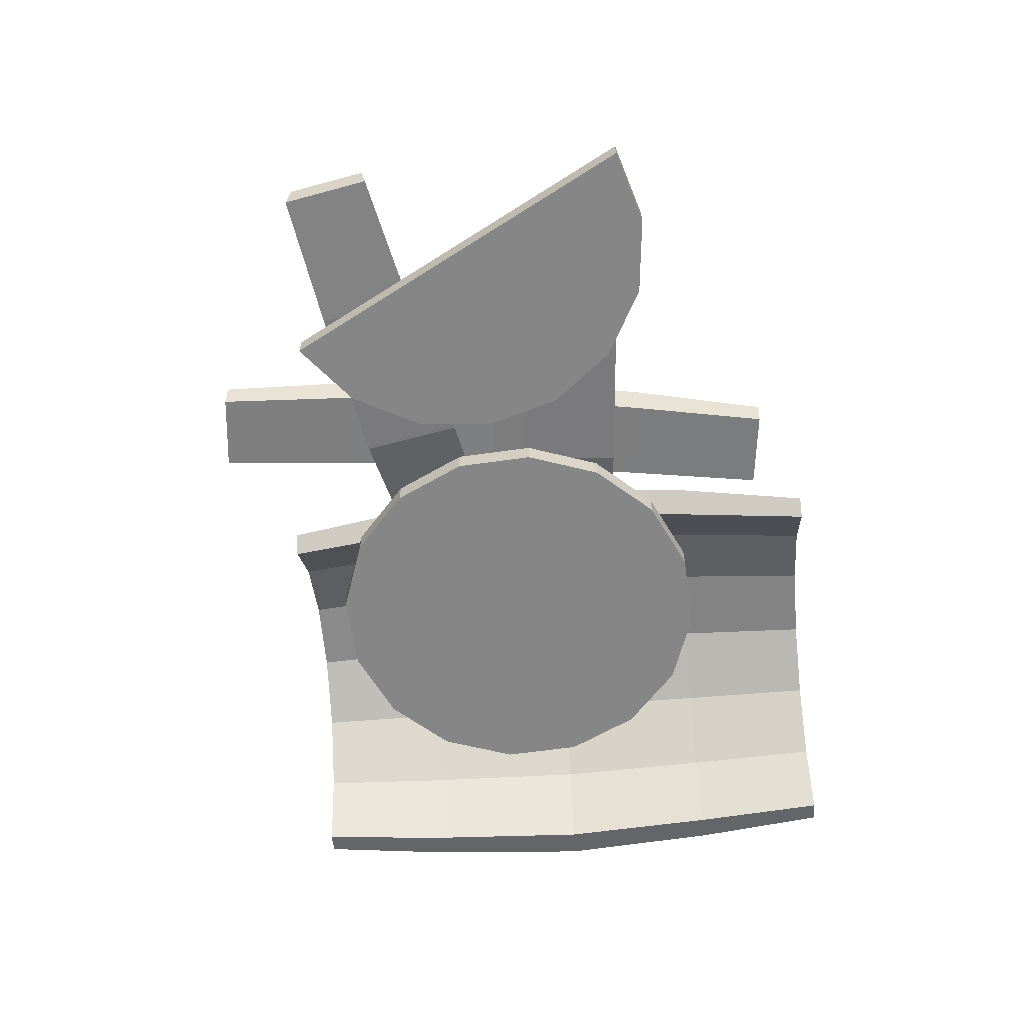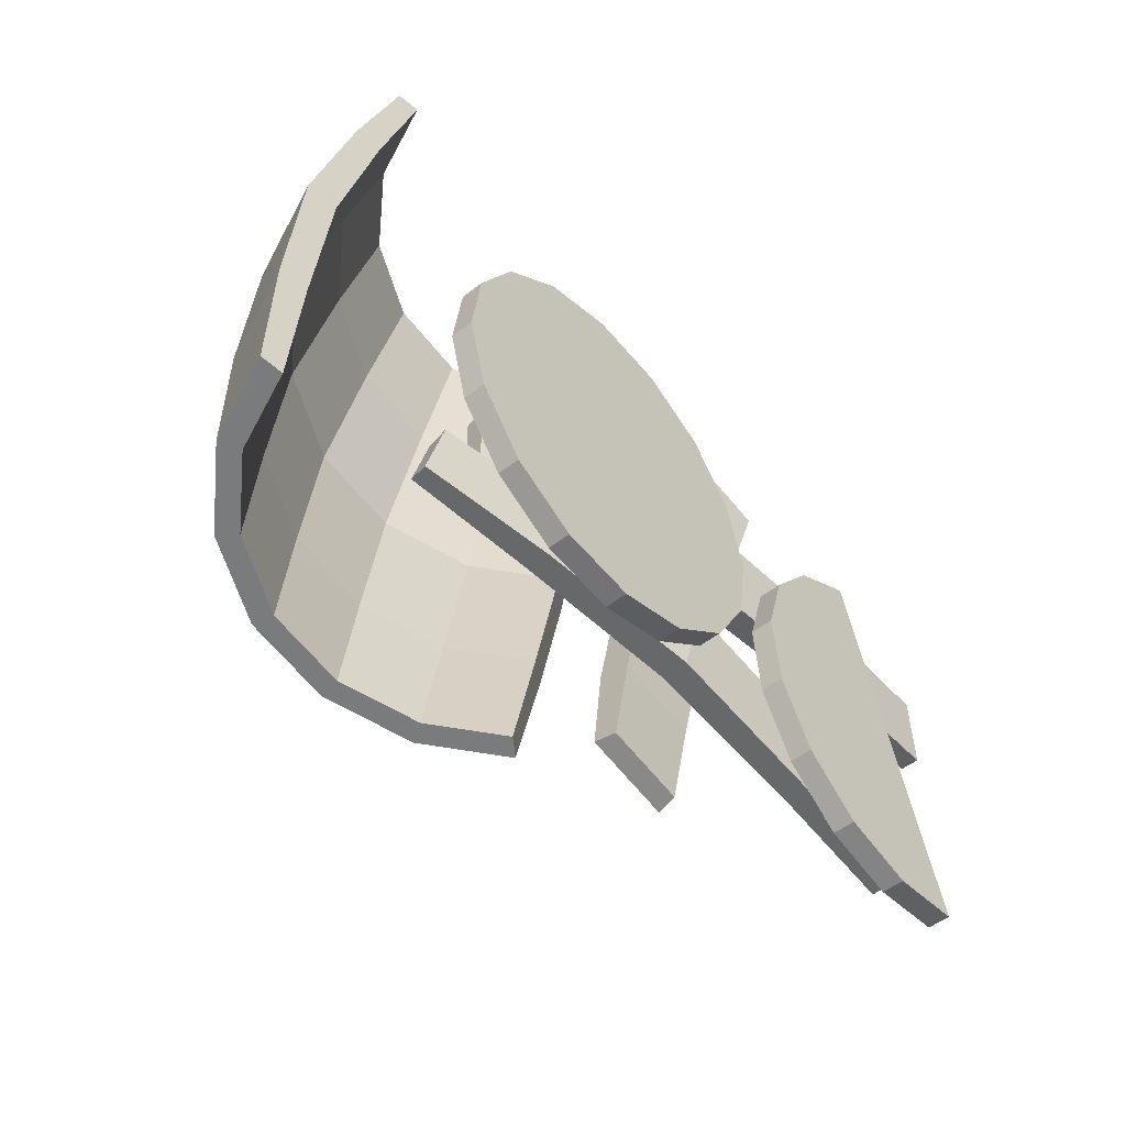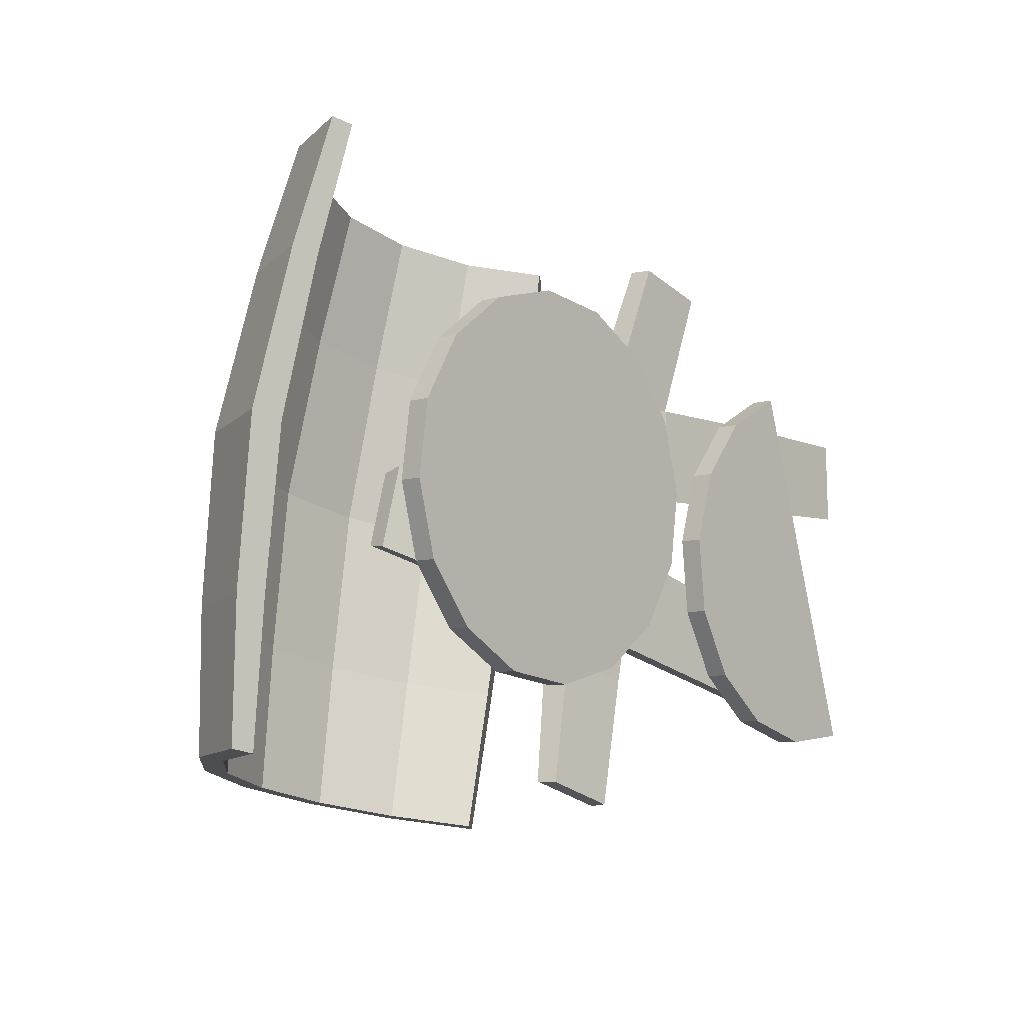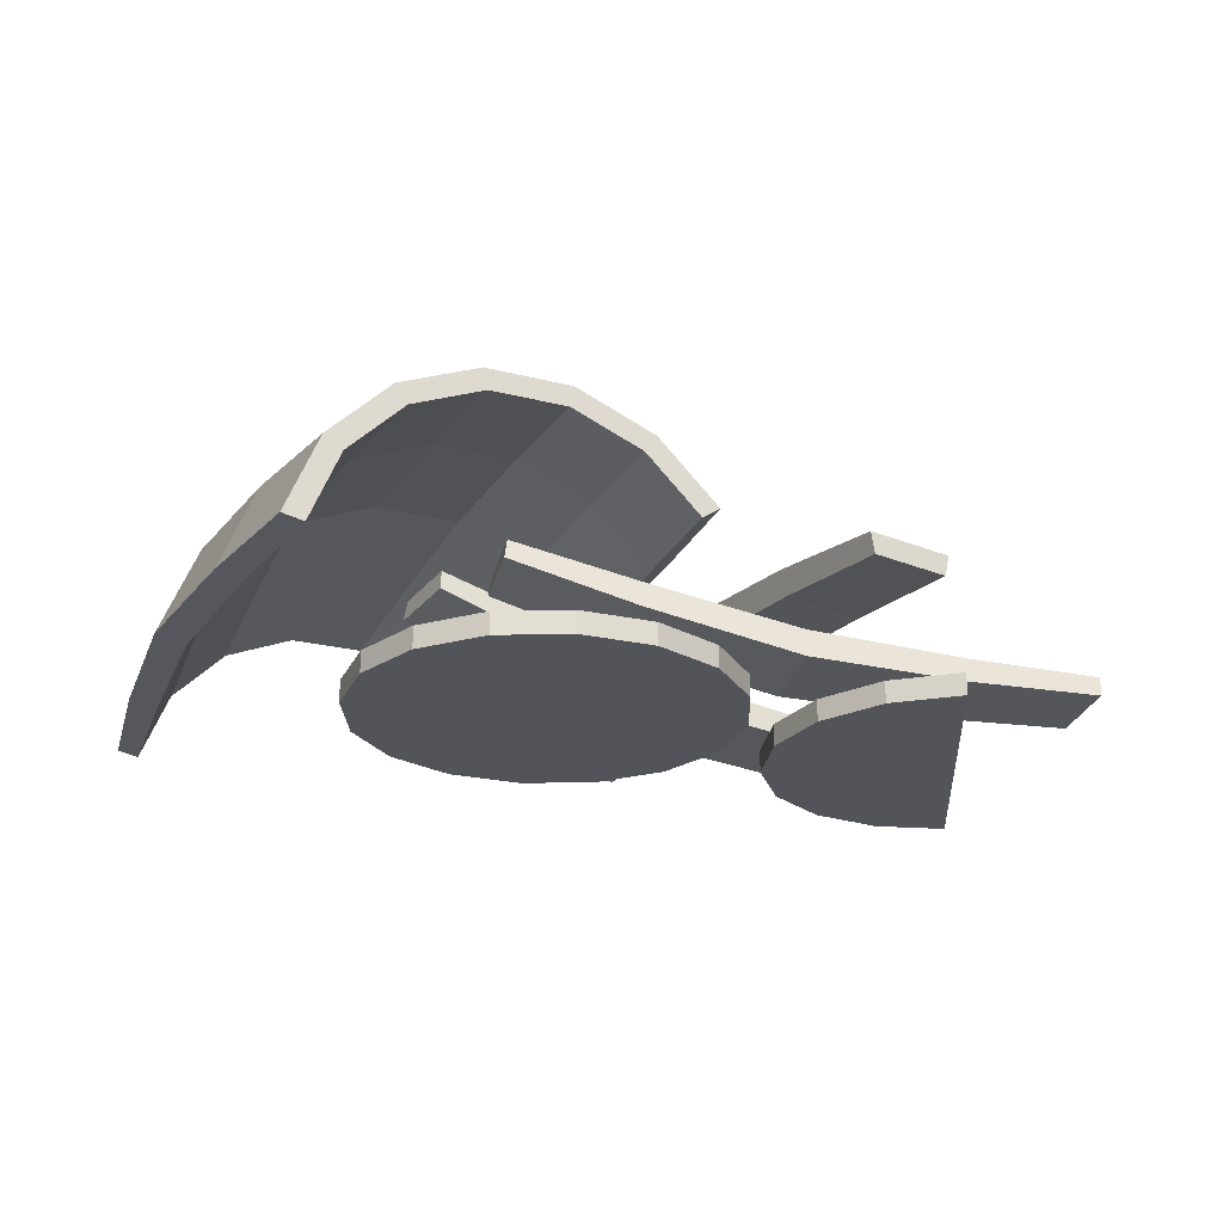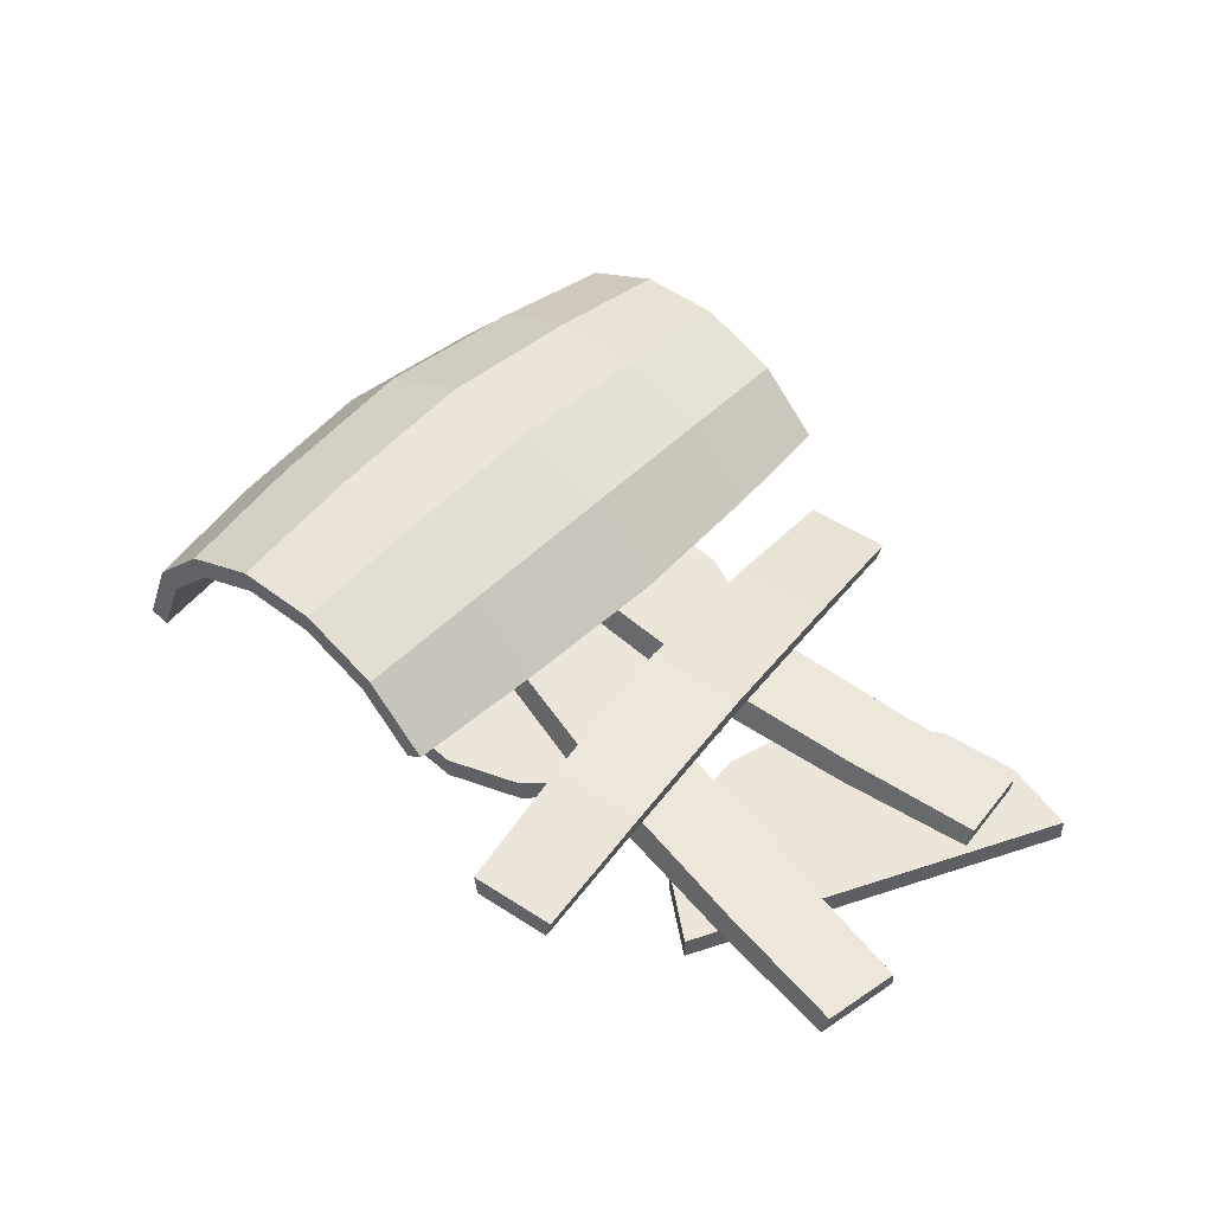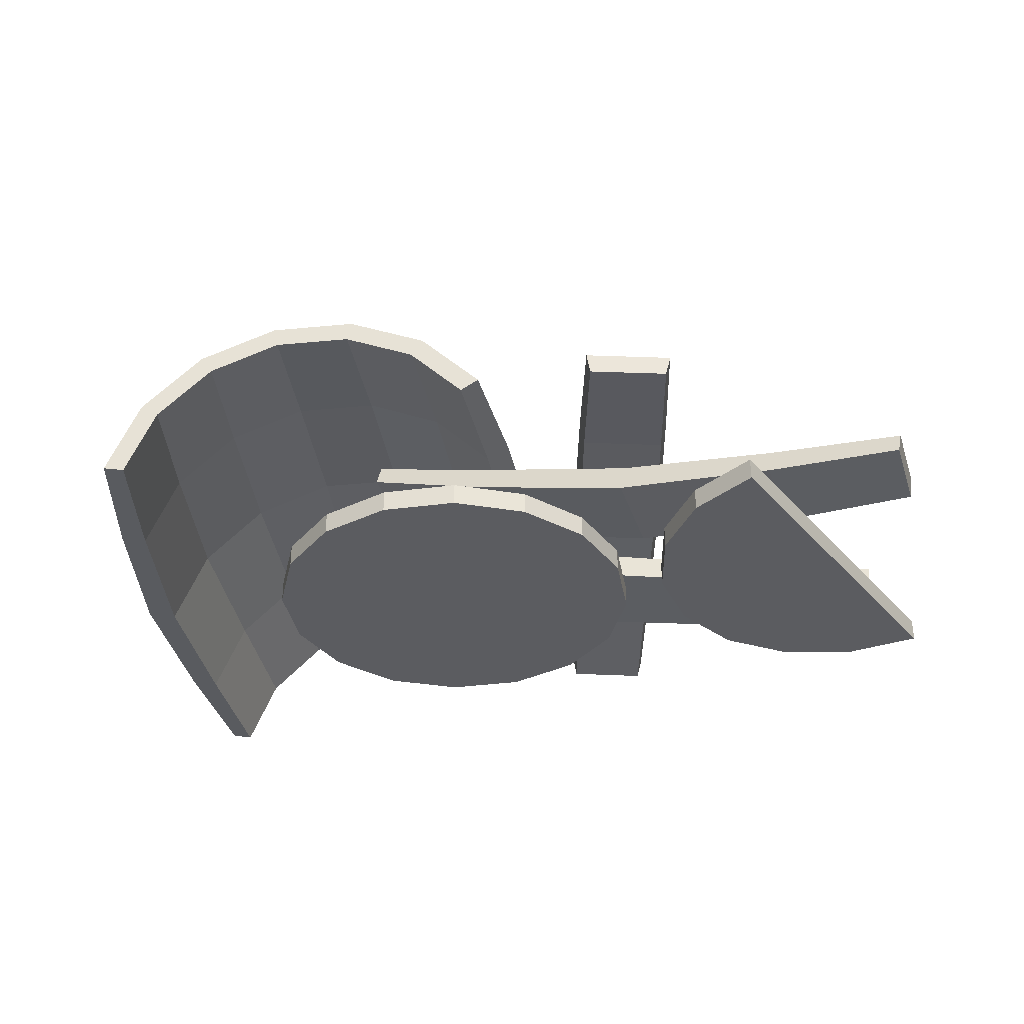
<metadata>
{"format":"obj","ext":"obj","renderer":"f3d","projection":"perspective","resolution":1024,"background":"white","views":[{"elev":-62.0,"azim":106.0,"up":"+Y"},{"elev":-50.7,"azim":-49.4,"up":"+Z"},{"elev":-7.0,"azim":-48.4,"up":"+Z"},{"elev":-23.9,"azim":-12.7,"up":"+Y"},{"elev":47.4,"azim":52.4,"up":"+Y"},{"elev":-34.9,"azim":17.7,"up":"+Y"}]}
</metadata>
<code>
o barrel2.009_Circle.015
v 2.015 -0.2661 0.537
v 2.322 -0.2661 0.7031
v 2.586 -0.2661 -0.1517
v 1.695 -0.2661 -0.06849
v 1.795 -0.2661 0.2661
v 1.898 -0.2661 -0.7227
v 1.731 -0.2661 -0.4157
v 2.503 -0.2661 -1.042
v 2.169 -0.2661 -0.9428
v 2.85 -0.2661 -1.006
v 1.898 -0.3707 -0.7227
v 1.731 -0.3707 -0.4157
v 2.503 -0.3707 -1.042
v 2.169 -0.3707 -0.9428
v 1.795 -0.3707 0.2661
v 2.015 -0.3707 0.537
v 1.695 -0.3707 -0.06849
v 2.85 -0.3707 -1.006
v 2.322 -0.3707 0.7031
v 2.586 -0.3707 -0.1517
v 2.389 -0.2483 0.566
v 2.388 -0.2571 0.1404
v 3.008 -0.2603 0.1559
v 3.009 -0.2522 0.5468
v 0.9395 -0.0333 0.566
v 0.9382 -0.04217 0.1404
v 1.654 -0.2109 0.1294
v 1.655 -0.2015 0.5795
v 0.3456 0.1427 0.5468
v 0.3444 0.1345 0.1559
v 0.3596 0.2372 0.5257
v 0.3585 0.2298 0.173
v 2.405 -0.1285 0.5393
v 2.404 -0.1364 0.162
v 1.67 -0.07269 0.1541
v 1.671 -0.06445 0.5491
v 3.023 -0.1555 0.5252
v 3.022 -0.1629 0.1734
v 0.9643 0.08161 0.1628
v 0.9655 0.08943 0.5383
v -0.2217 -0.2661 0.3791
v -0.04583 -0.2661 0.6806
v 0.6242 -0.2661 0.08772
v 0.6787 -0.2661 -0.8053
v 0.3328 -0.2661 -0.7582
v 1.294 -0.2661 -0.5052
v 1.016 -0.2661 -0.7164
v 1.517 -0.2661 0.1422
v 1.47 -0.2661 -0.2036
v 1.217 -0.2661 0.7577
v 1.428 -0.2661 0.4798
v 0.5696 -0.2661 0.9807
v 0.9155 -0.2661 0.9336
v -0.18 -0.2661 -0.3044
v -0.2688 -0.266 0.0332
v 0.2321 -0.2661 0.8919
v 0.03127 -0.2661 -0.5823
v 1.217 -0.3707 0.7577
v 1.428 -0.3707 0.4798
v 0.5696 -0.3707 0.9807
v 0.9155 -0.3707 0.9336
v -0.18 -0.3707 -0.3044
v -0.2688 -0.3707 0.0332
v -0.04583 -0.3707 0.6806
v 0.2321 -0.3707 0.8919
v 0.3328 -0.3707 -0.7582
v 0.03127 -0.3707 -0.5823
v 1.016 -0.3707 -0.7164
v 0.6787 -0.3707 -0.8053
v 1.47 -0.3707 -0.2036
v 1.294 -0.3707 -0.5052
v 1.517 -0.3707 0.1422
v -0.2217 -0.3707 0.3791
v 0.6242 -0.3707 0.08772
v 2.097 -0.2483 -0.3783
v 1.977 -0.2571 -0.7865
v 2.576 -0.2603 -0.945
v 2.686 -0.2522 -0.5702
v 0.7052 -0.0333 0.02779
v 0.5848 -0.04217 -0.3804
v 1.269 -0.2109 -0.5914
v 1.396 -0.2015 -0.1597
v 0.1297 0.1427 0.1757
v 0.01912 0.1345 -0.1992
v 0.1373 0.2372 0.1515
v 0.03747 0.2298 -0.1868
v 2.105 -0.1285 -0.4084
v 1.998 -0.1364 -0.7703
v 1.291 -0.07269 -0.5721
v 1.403 -0.06445 -0.1932
v 2.694 -0.1555 -0.5949
v 2.595 -0.1629 -0.9323
v 0.6162 0.08161 -0.3663
v 0.7225 0.08943 -0.006056
v 1.907 0.09503 0.6186
v 1.501 0.1137 0.746
v 1.699 0.0395 1.329
v 2.072 0.02237 1.212
v 1.467 0.06201 -0.7792
v 1.061 0.08065 -0.6518
v 1.272 0.1593 0.04865
v 1.701 0.1396 -0.08607
v 1.263 -0.03829 -1.356
v 0.8904 -0.02116 -1.239
v 1.241 -0.1333 -1.347
v 0.9052 -0.1179 -1.241
v 1.879 -0.02514 0.6283
v 1.52 -0.008608 0.7413
v 1.292 0.01971 0.04049
v 1.668 0.002407 -0.07774
v 2.05 -0.07477 1.221
v 1.714 -0.05935 1.326
v 1.083 -0.04589 -0.6475
v 1.441 -0.06234 -0.7599
v -0.03383 0.6441 0.7834
v -0.4181 0.4775 0.8593
v -0.2515 0.4077 1.452
v 0.1014 0.5607 1.382
v 0.7717 0.4891 0.6275
v 0.384 0.6482 0.702
v 0.485 0.5645 1.308
v 0.8411 0.4184 1.239
v -0.7103 0.1736 0.9181
v -0.5199 0.1286 1.506
v 1.07 0.191 0.5713
v 1.115 0.1446 1.188
v -0.866 -0.2212 0.9509
v -0.6629 -0.234 1.536
v -0.314 0.6351 -0.6554
v -0.6982 0.4685 -0.5796
v -0.593 0.5249 0.1463
v -0.1866 0.7012 0.06608
v 0.4915 0.4801 -0.8113
v 0.1038 0.6392 -0.7368
v 0.2553 0.7055 -0.01998
v 0.6653 0.5372 -0.09877
v -0.9905 0.1646 -0.5208
v -0.9021 0.2035 0.2085
v 0.7902 0.182 -0.8676
v 0.9812 0.222 -0.1583
v -1.146 -0.2302 -0.488
v -1.067 -0.214 0.2432
v -0.4132 0.5442 -1.26
v -0.7661 0.3911 -1.191
v 0.3266 0.4018 -1.403
v -0.02952 0.5479 -1.335
v -1.034 0.1121 -1.137
v 0.6008 0.1281 -1.455
v -1.177 -0.2505 -1.107
v -0.1961 0.325 1.442
v 0.1216 0.4628 1.379
v 0.4669 0.4662 1.312
v 0.7874 0.3347 1.25
v -0.4377 0.07384 1.49
v 1.034 0.08826 1.204
v -0.5664 -0.2525 1.518
v -0.7119 0.3103 -1.201
v -0.954 0.05848 -1.152
v -0.04724 0.4518 -1.331
v -0.3935 0.4484 -1.264
v 0.5215 0.07294 -1.439
v 0.2741 0.3199 -1.393
v -1.083 -0.2687 -1.125
v -0.609 0.1059 0.8969
v -0.747 -0.2442 0.926
v -0.9315 -0.2403 0.212
v -0.787 0.1262 0.1816
v -0.009199 0.523 0.7775
v -0.3499 0.3753 0.8448
v -0.5157 0.4083 0.127
v -0.159 0.563 0.05656
v 0.705 0.3856 0.6393
v 0.3612 0.5267 0.7054
v 0.2288 0.5668 -0.01898
v 0.5887 0.4191 -0.08813
v 0.9697 0.1213 0.5895
v 0.8659 0.1424 -0.1404
v -1.021 -0.254 -0.5043
v -0.8836 0.09442 -0.5332
v -0.6257 0.3626 -0.5851
v -0.2866 0.5096 -0.6521
v 0.08208 0.5133 -0.7239
v 0.4242 0.3729 -0.7896
v 0.6877 0.1098 -0.8393
f 1 2 3
f 4 5 3
f 6 7 3
f 8 9 3
f 5 1 3
f 7 4 3
f 9 6 3
f 10 8 3
f 7 6 11 12
f 9 8 13 14
f 1 5 15 16
f 4 7 12 17
f 6 9 14 11
f 8 10 18 13
f 2 1 16 19
f 5 4 17 15
f 17 12 20
f 11 14 20
f 13 18 20
f 19 16 20
f 15 17 20
f 12 11 20
f 14 13 20
f 2 19 20 18 10 3
f 16 15 20
f 21 22 23 24
f 25 26 27 28
f 28 27 22 21
f 29 30 26 25
f 30 29 31 32
f 33 34 35 36
f 37 38 34 33
f 36 35 39 40
f 40 39 32 31
f 23 22 34 38
f 27 35 34 22
f 27 26 39 35
f 30 32 39 26
f 24 37 33 21
f 28 21 33 36
f 28 36 40 25
f 29 25 40 31
f 24 23 38 37
f 41 42 43
f 44 45 43
f 46 47 43
f 48 49 43
f 50 51 43
f 52 53 43
f 54 55 43
f 42 56 43
f 45 57 43
f 47 44 43
f 49 46 43
f 51 48 43
f 53 50 43
f 55 41 43
f 56 52 43
f 57 54 43
f 51 50 58 59
f 53 52 60 61
f 55 54 62 63
f 56 42 64 65
f 57 45 66 67
f 44 47 68 69
f 46 49 70 71
f 48 51 59 72
f 50 53 61 58
f 41 55 63 73
f 52 56 65 60
f 54 57 67 62
f 42 41 73 64
f 45 44 69 66
f 47 46 71 68
f 49 48 72 70
f 72 59 74
f 58 61 74
f 73 63 74
f 60 65 74
f 62 67 74
f 64 73 74
f 66 69 74
f 68 71 74
f 70 72 74
f 59 58 74
f 61 60 74
f 63 62 74
f 65 64 74
f 67 66 74
f 69 68 74
f 71 70 74
f 75 76 77 78
f 79 80 81 82
f 82 81 76 75
f 83 84 80 79
f 84 83 85 86
f 87 88 89 90
f 91 92 88 87
f 90 89 93 94
f 94 93 86 85
f 77 76 88 92
f 81 89 88 76
f 81 80 93 89
f 84 86 93 80
f 78 91 87 75
f 82 75 87 90
f 82 90 94 79
f 83 79 94 85
f 78 77 92 91
f 95 96 97 98
f 99 100 101 102
f 102 101 96 95
f 103 104 100 99
f 104 103 105 106
f 107 108 109 110
f 111 112 108 107
f 110 109 113 114
f 114 113 106 105
f 97 96 108 112
f 101 109 108 96
f 101 100 113 109
f 104 106 113 100
f 98 111 107 95
f 102 95 107 110
f 102 110 114 99
f 103 99 114 105
f 98 97 112 111
f 115 116 117 118
f 119 120 121 122
f 116 123 124 117
f 120 115 118 121
f 125 119 122 126
f 123 127 128 124
f 129 130 131 132
f 133 134 135 136
f 130 137 138 131
f 134 129 132 135
f 139 133 136 140
f 137 141 142 138
f 132 131 116 115
f 136 135 120 119
f 131 138 123 116
f 135 132 115 120
f 140 136 119 125
f 138 142 127 123
f 143 144 130 129
f 145 146 134 133
f 144 147 137 130
f 146 143 129 134
f 148 145 133 139
f 147 149 141 137
f 118 117 150 151
f 122 121 152 153
f 117 124 154 150
f 121 118 151 152
f 126 122 153 155
f 124 128 156 154
f 147 144 157 158
f 143 146 159 160
f 145 148 161 162
f 149 147 158 163
f 144 143 160 157
f 146 145 162 159
f 164 165 166 167
f 168 169 170 171
f 172 173 174 175
f 169 164 167 170
f 173 168 171 174
f 176 172 175 177
f 154 156 165 164
f 151 150 169 168
f 153 152 173 172
f 150 154 164 169
f 152 151 168 173
f 155 153 172 176
f 167 166 178 179
f 171 170 180 181
f 175 174 182 183
f 170 167 179 180
f 174 171 181 182
f 177 175 183 184
f 179 178 163 158
f 181 180 157 160
f 183 182 159 162
f 180 179 158 157
f 182 181 160 159
f 184 183 162 161
f 126 155 176 125
f 140 125 176 177
f 140 177 184 139
f 148 139 184 161
f 149 163 178 141
f 142 141 178 166
f 142 166 165 127
f 128 127 165 156

</code>
